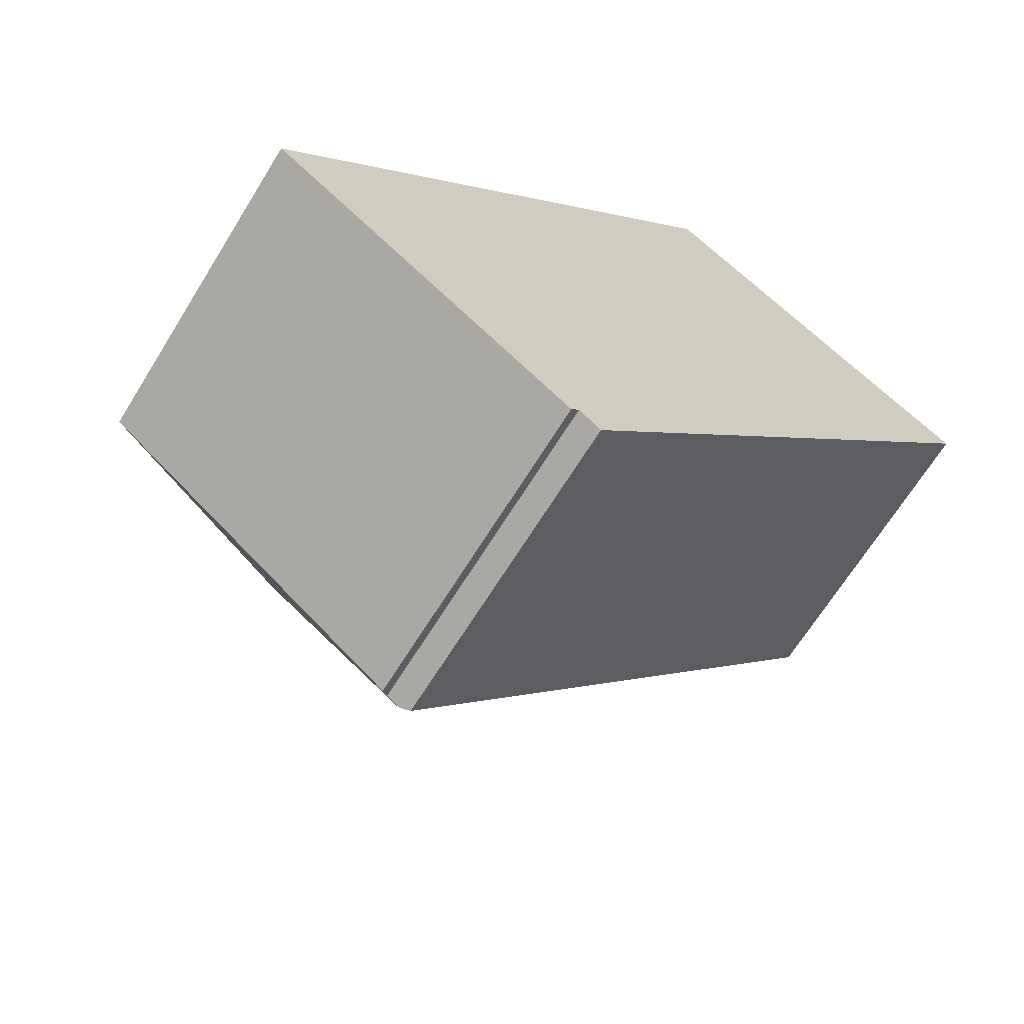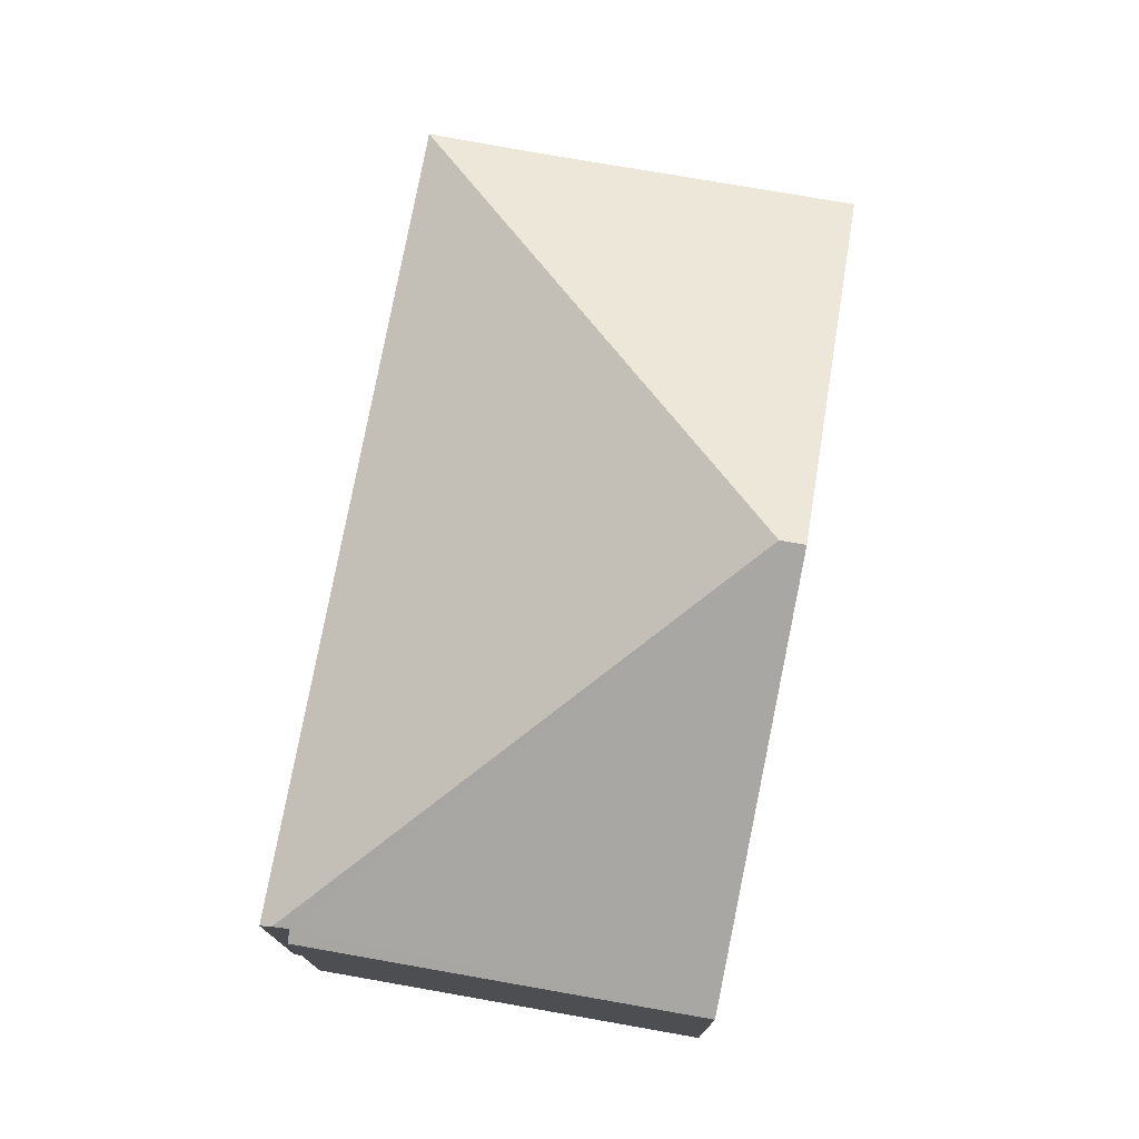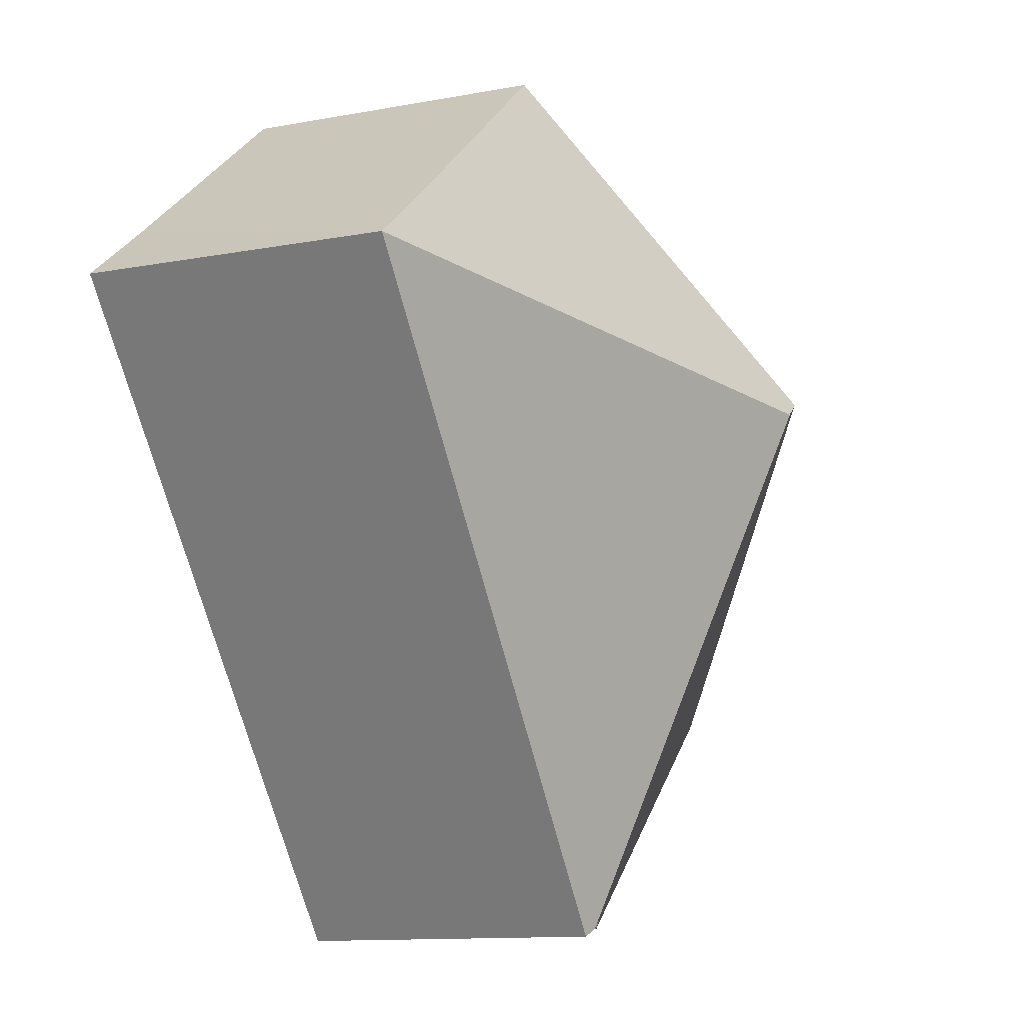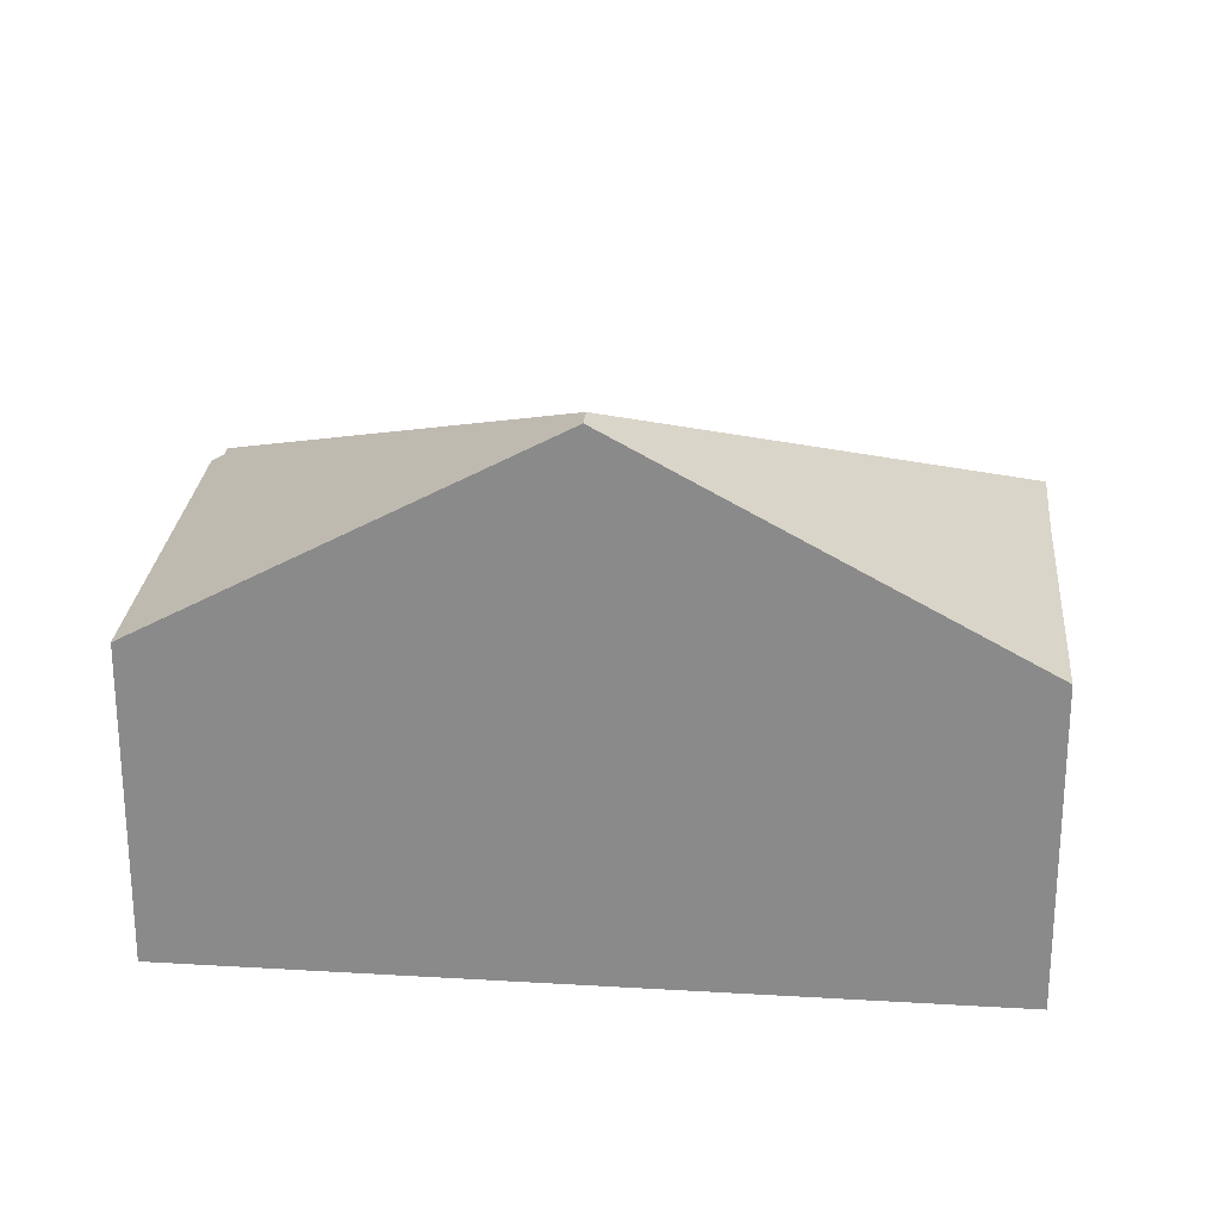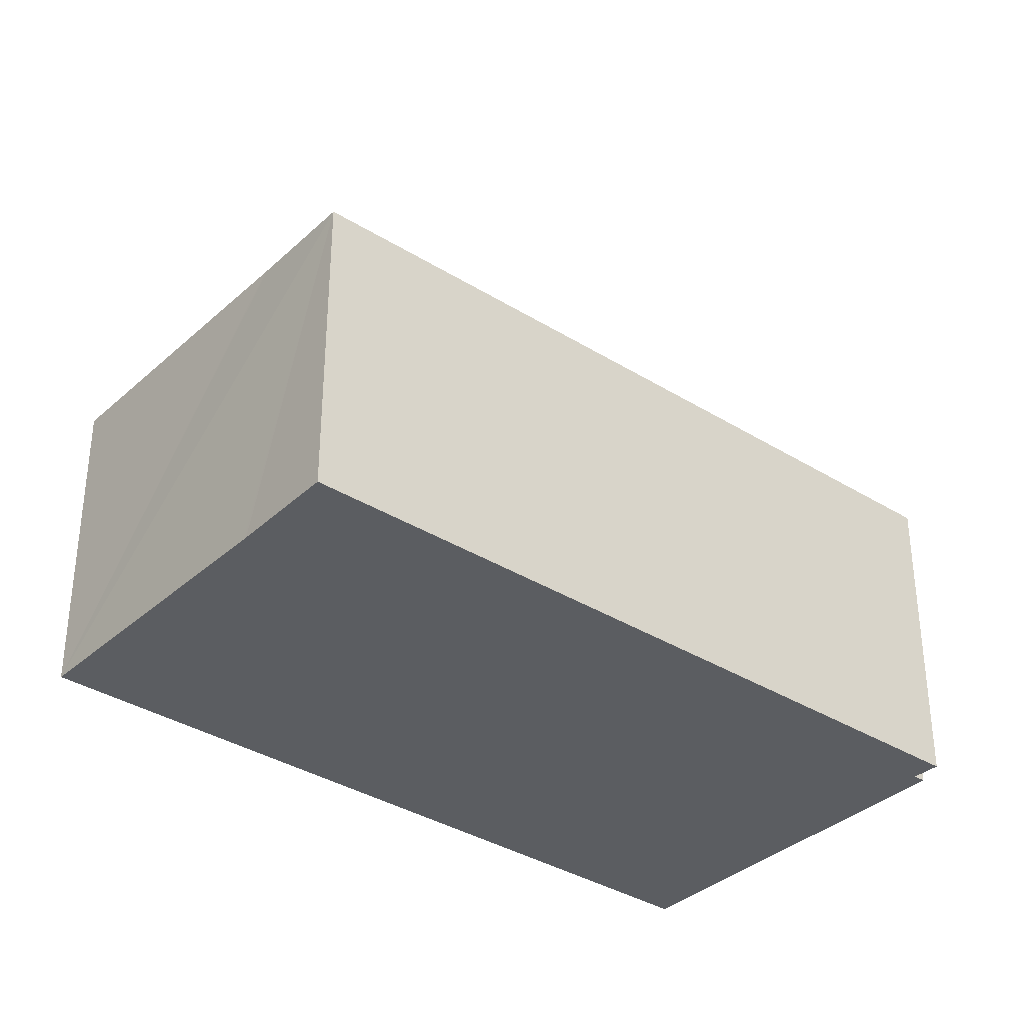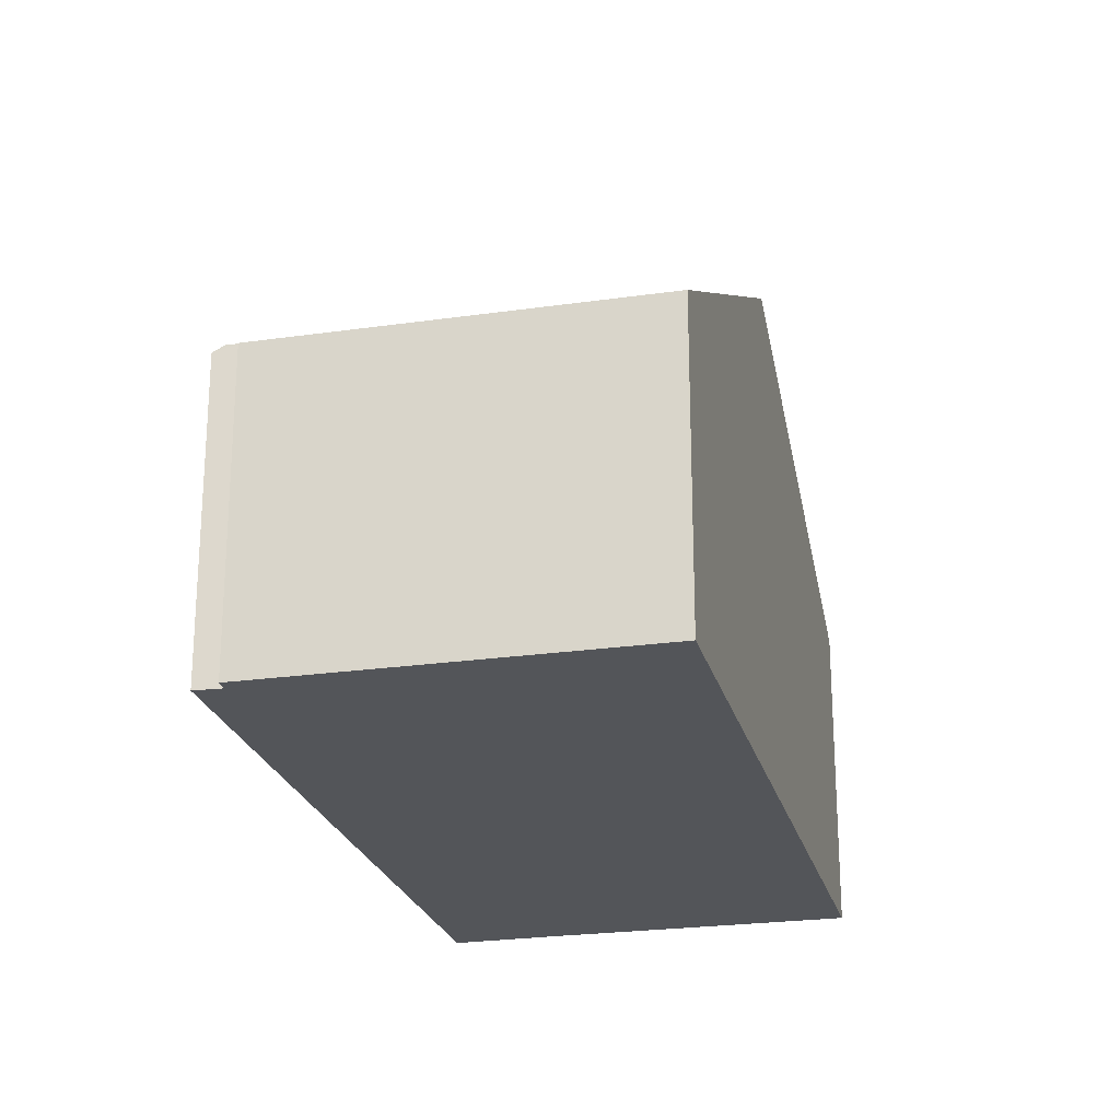
<metadata>
{"format":"obj","ext":"obj","renderer":"f3d","projection":"perspective","resolution":1024,"background":"white","views":[{"elev":-66.9,"azim":-31.7,"up":"+Z"},{"elev":77.0,"azim":-131.1,"up":"+Y"},{"elev":-12.2,"azim":113.7,"up":"+Z"},{"elev":25.7,"azim":-46.1,"up":"+Y"},{"elev":-35.5,"azim":88.8,"up":"+Y"},{"elev":-24.0,"azim":-127.7,"up":"+Y"}]}
</metadata>
<code>
v  5.06 4.96 -3.845
v  12.69 4.856 5.558
v  5.199 4.86 -3.969
v  4.108 8.139 4.58
v  0.015 4.861 -0.012
v  4.87 4.967 -3.674
v  4.745 4.86 -3.829
v  3.817 8.139 4.815
v  0 4.86 2.976e-16
v  11.32 4.866 6.637
v  7.642 4.854 9.639
v  11.37 4.866 6.603
v  4.745 2.345e-16 -3.829
v  0.015 7.348e-19 -0.012
v  0 0 0
v  4.87 2.25e-16 -3.674
v  5.199 2.43e-16 -3.969
v  5.06 2.354e-16 -3.845
v  3.817 -2.948e-16 4.815
v  7.642 -5.902e-16 9.639
v  11.32 -4.064e-16 6.637
v  11.37 -4.043e-16 6.603
v  12.69 -3.403e-16 5.558
g defaultobject
f 1 2 3
f 2 1 4
f 5 6 7
f 6 4 1
f 4 6 5
f 4 5 8
f 8 5 9
f 10 8 11
f 8 10 4
f 4 10 12
f 4 12 2
f 13 5 7
f 5 13 14
f 5 14 9
f 9 14 15
f 3 6 1
f 6 3 16
f 16 3 17
f 16 17 18
f 15 8 9
f 8 15 11
f 11 15 19
f 11 19 20
f 20 10 11
f 10 20 12
f 12 20 2
f 2 20 21
f 2 21 22
f 2 22 23
f 2 17 3
f 17 2 23
f 16 7 6
f 7 16 13
f 13 16 14
f 19 21 20
f 21 19 22
f 22 19 23
f 23 19 15
f 23 15 16
f 23 16 17
f 16 15 14
f 17 16 18

</code>
